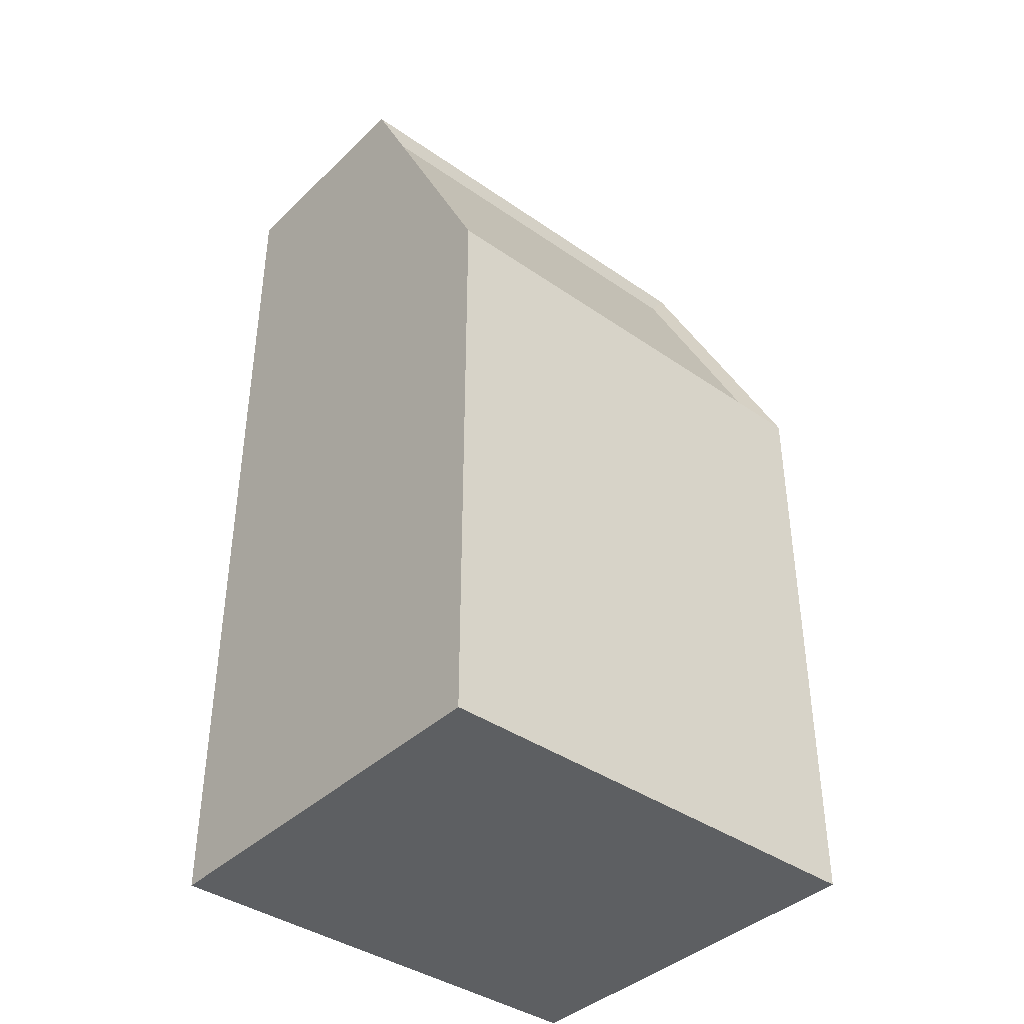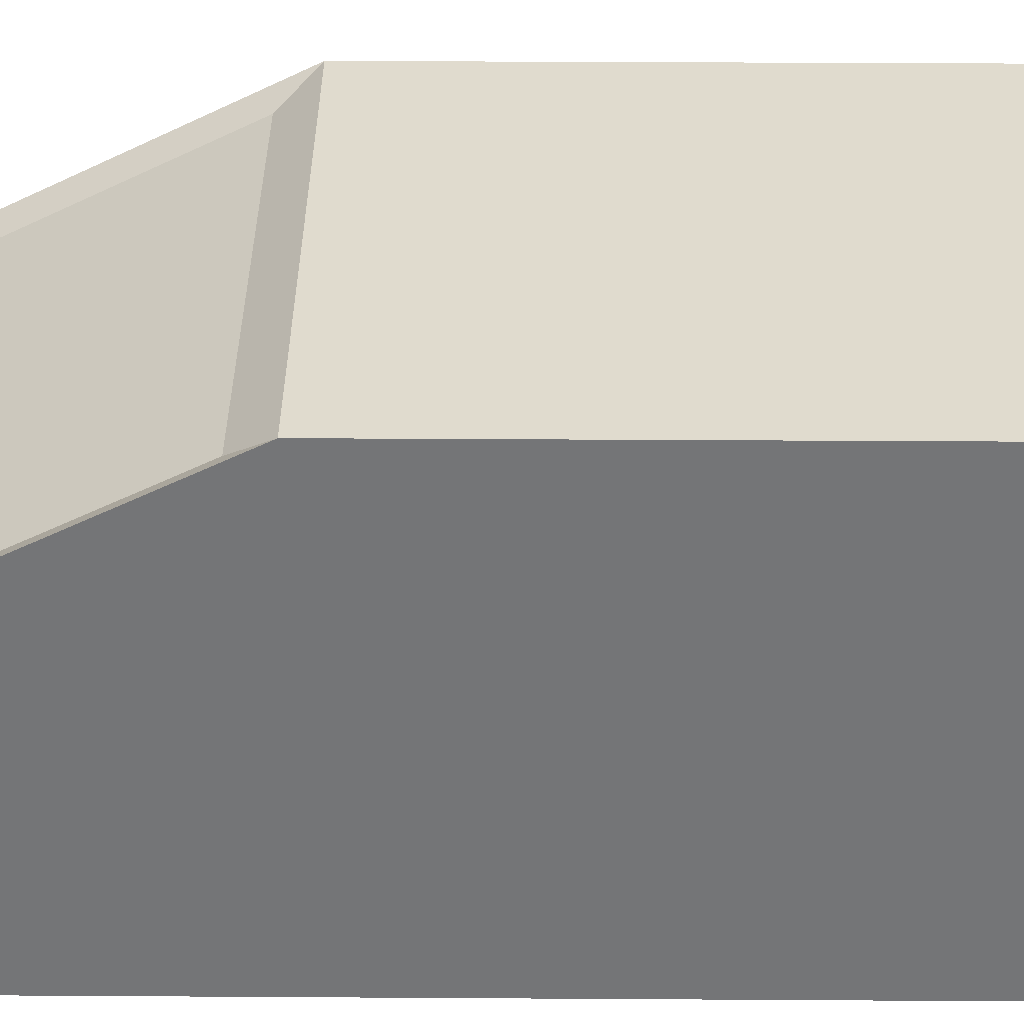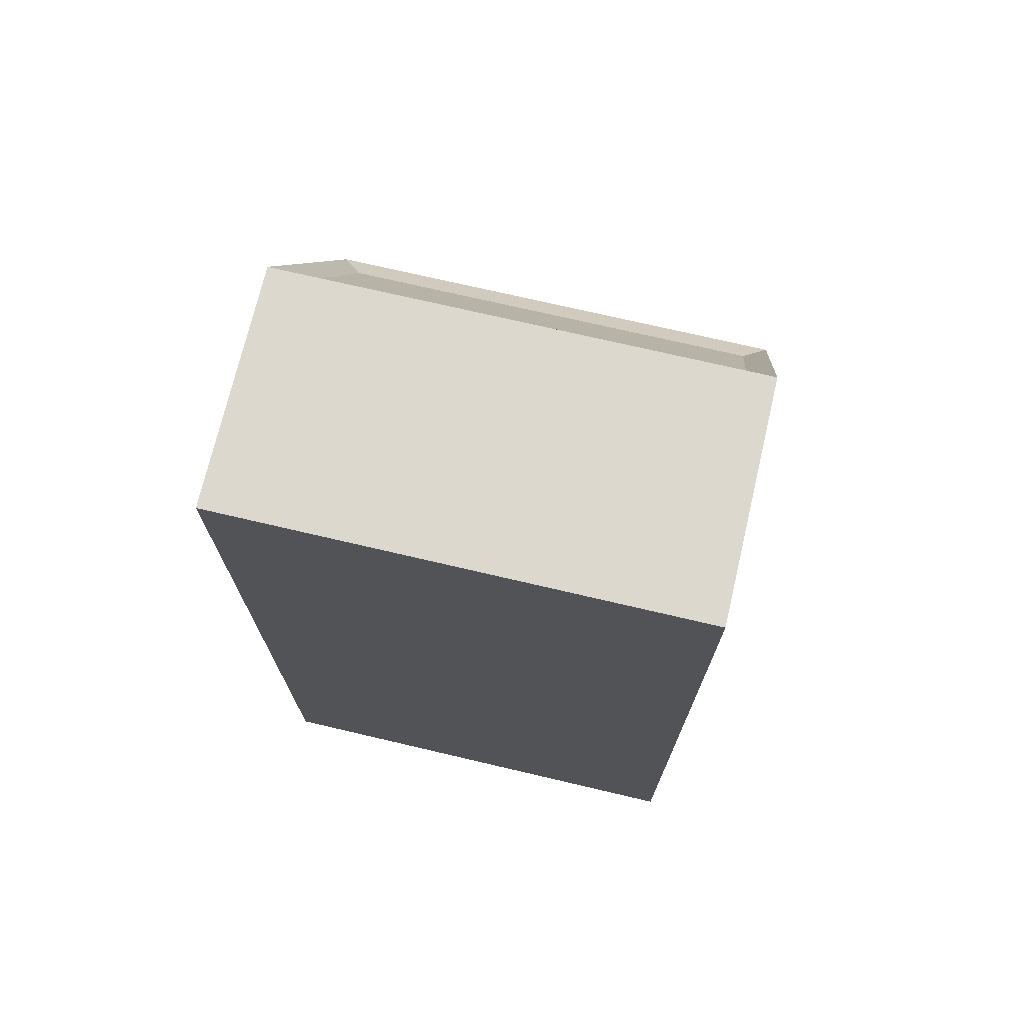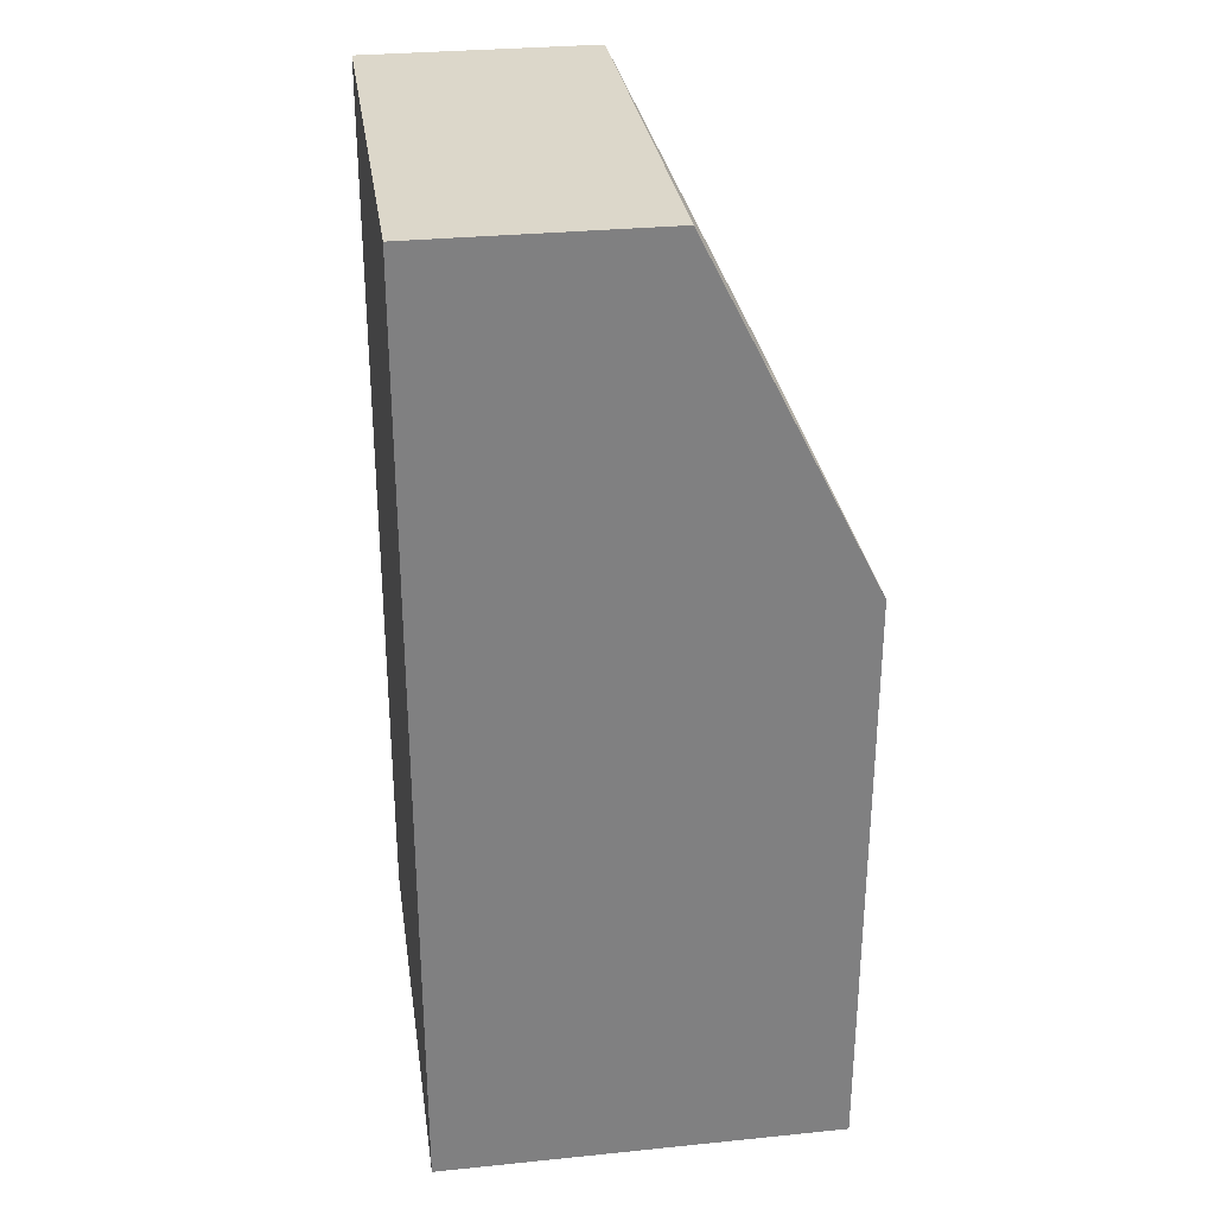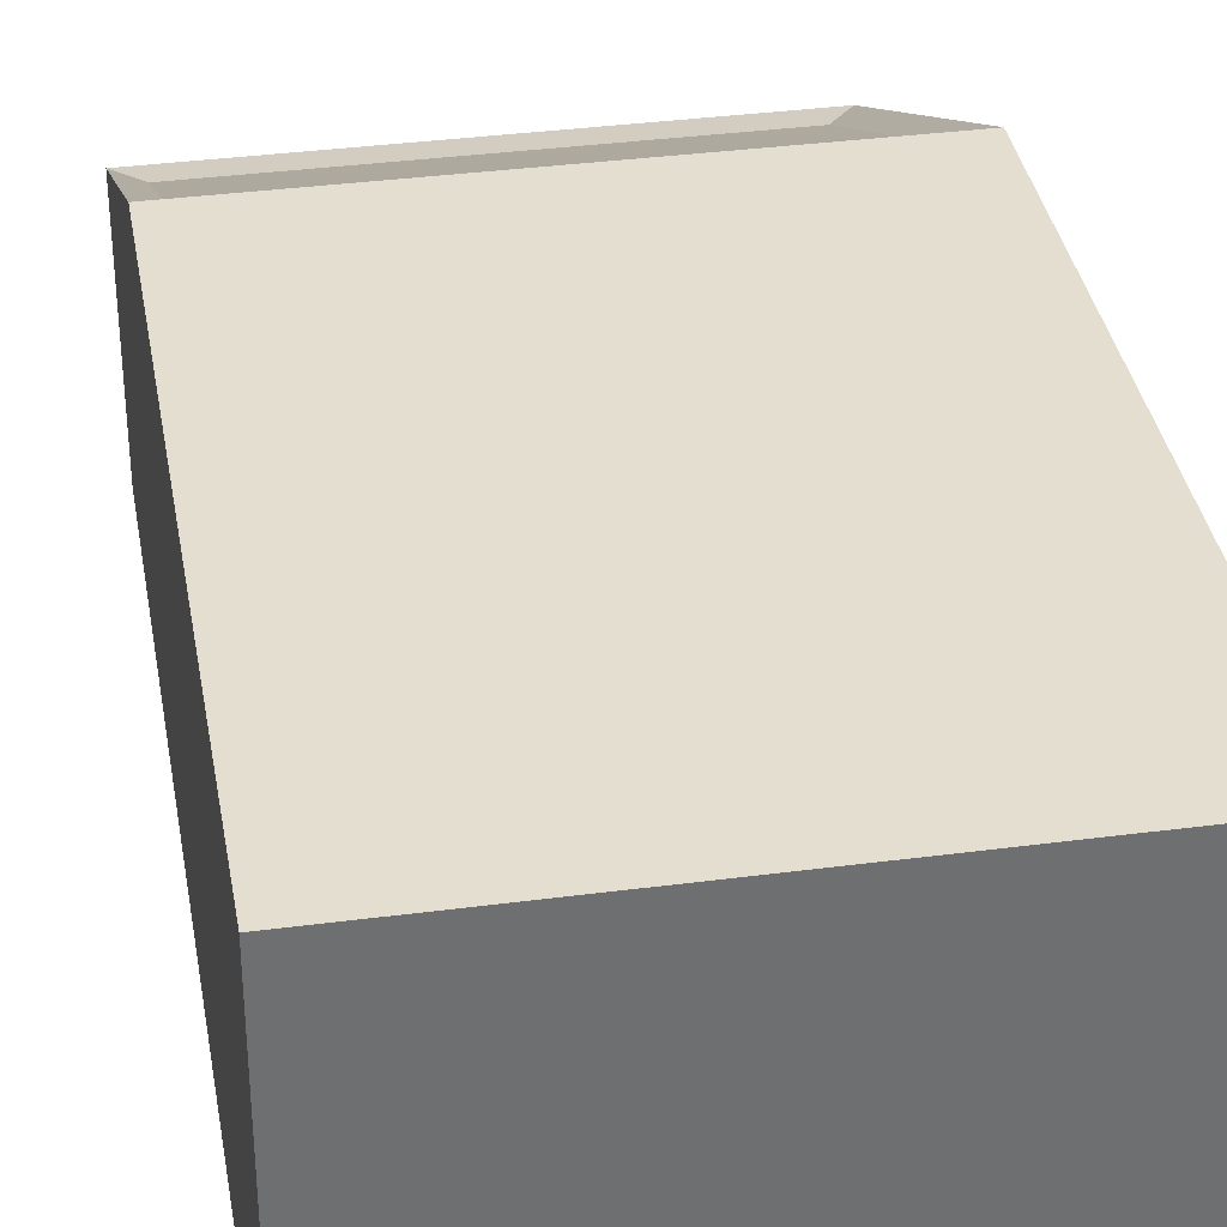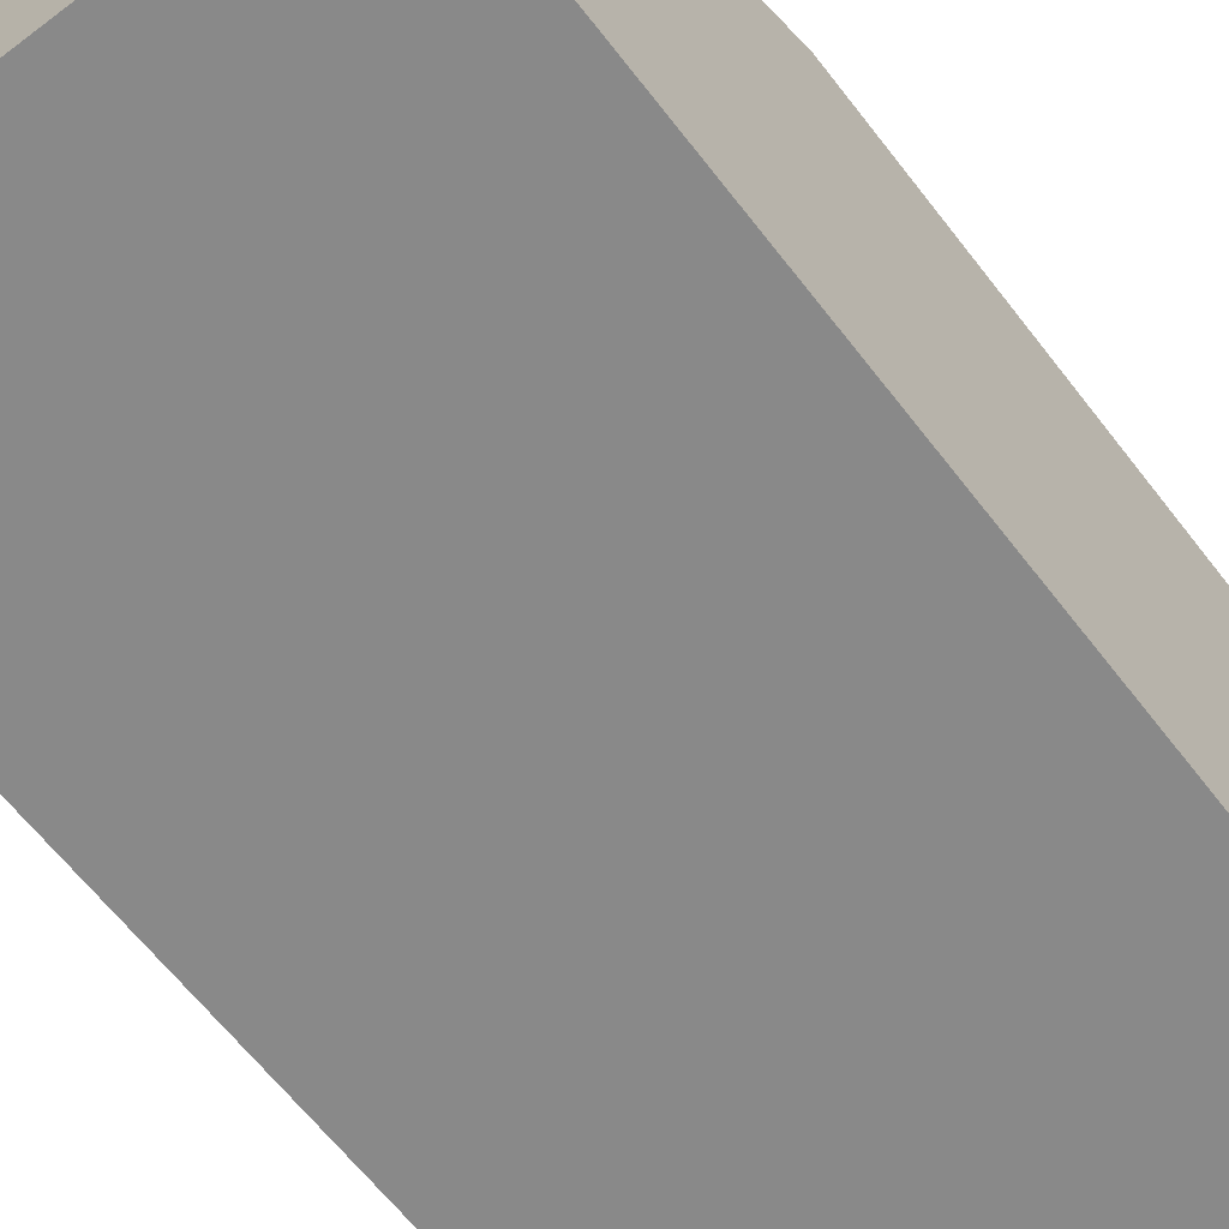
<metadata>
{"format":"obj","ext":"obj","renderer":"f3d","projection":"perspective","resolution":1024,"background":"white","views":[{"elev":-39.7,"azim":139.3,"up":"+Z"},{"elev":33.5,"azim":90.5,"up":"+Y"},{"elev":72.5,"azim":13.2,"up":"+Z"},{"elev":30.4,"azim":81.7,"up":"+Z"},{"elev":35.8,"azim":170.2,"up":"+Y"},{"elev":-63.1,"azim":37.5,"up":"+Y"}]}
</metadata>
<code>
o Cube
v -1 0.134 -0
v -1 0.134 -2
v -1 1 -2
v 0 0.134 -0
v 0 0.134 -2
v 0 1 -2
v -0.9491 0.649 -0.07194
v -0.9491 0.9422 -0.6584
v -0.05087 0.9422 -0.6584
v -0.05087 0.649 -0.07194
v 0 0.6348 0
v 0 1 -0.7304
v -1 1 -0.7304
v -1 0.6348 0
f 9 8 7 10
f 6 3 13 12
f 2 3 6 5
f 1 14 13 3 2
f 5 6 12 11 4
f 4 11 14 1
f 2 5 4 1
f 9 10 11 12
f 8 9 12 13
f 7 8 13 14
f 10 7 14 11

</code>
